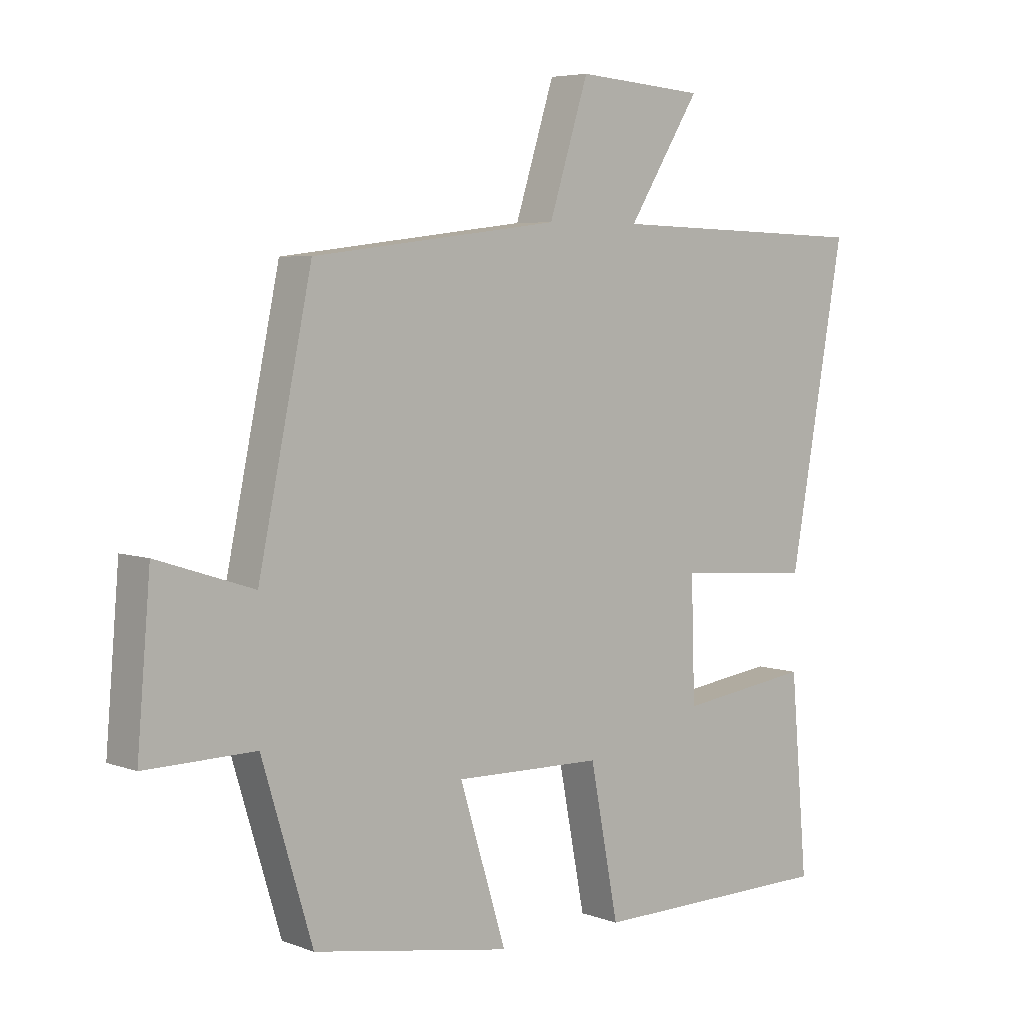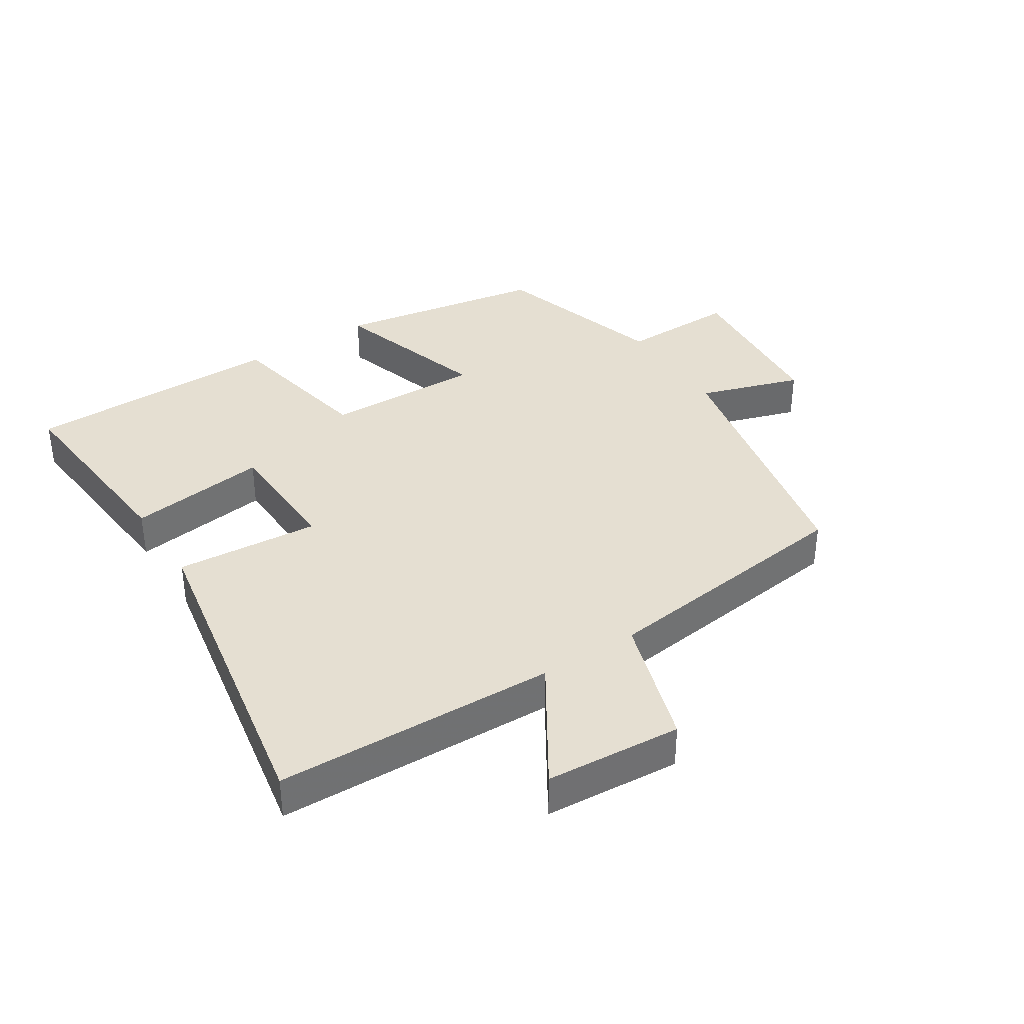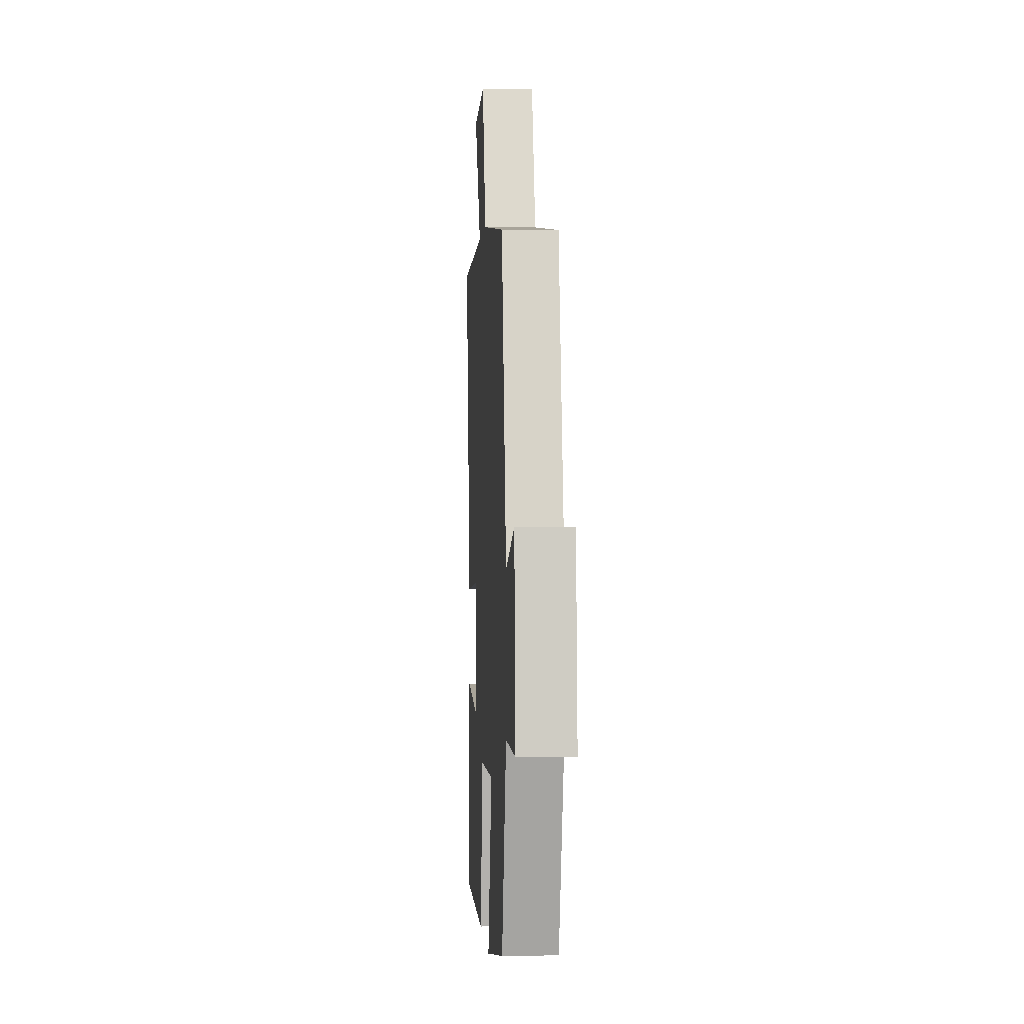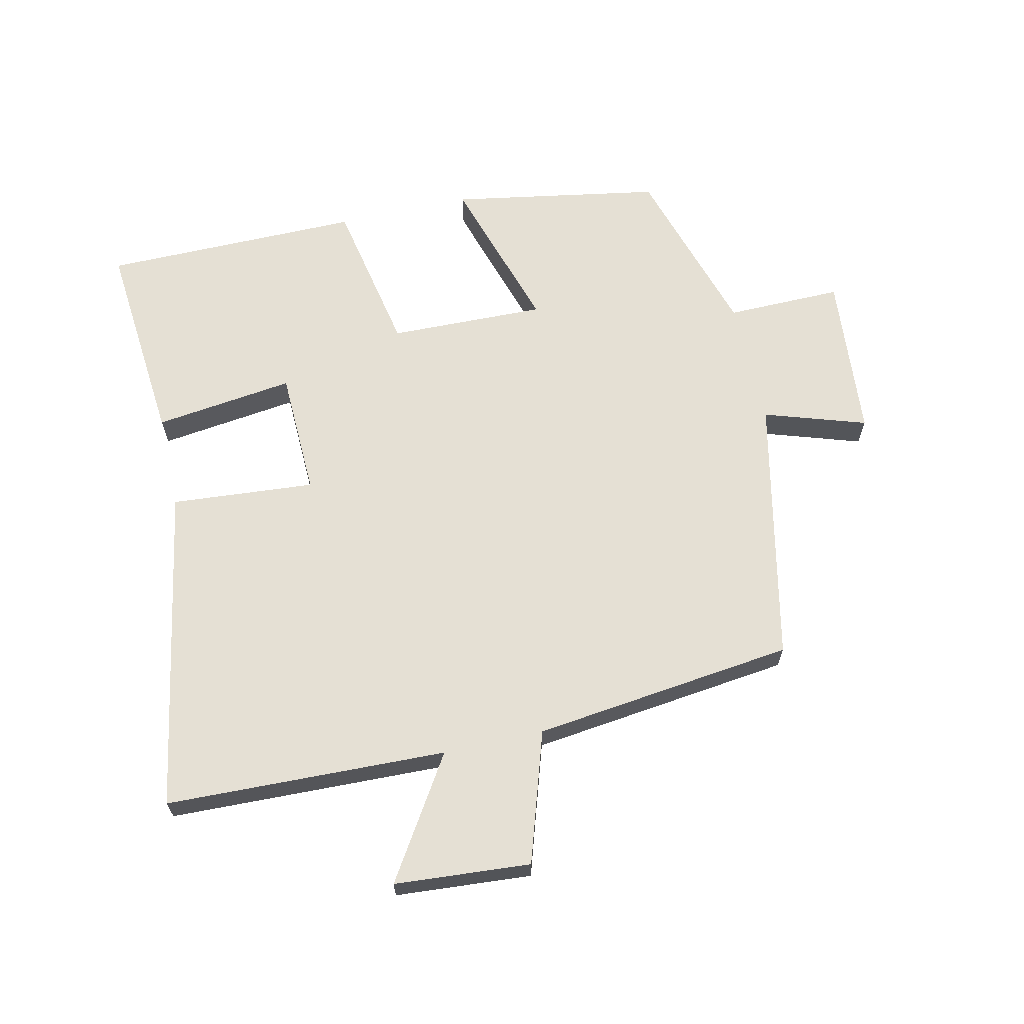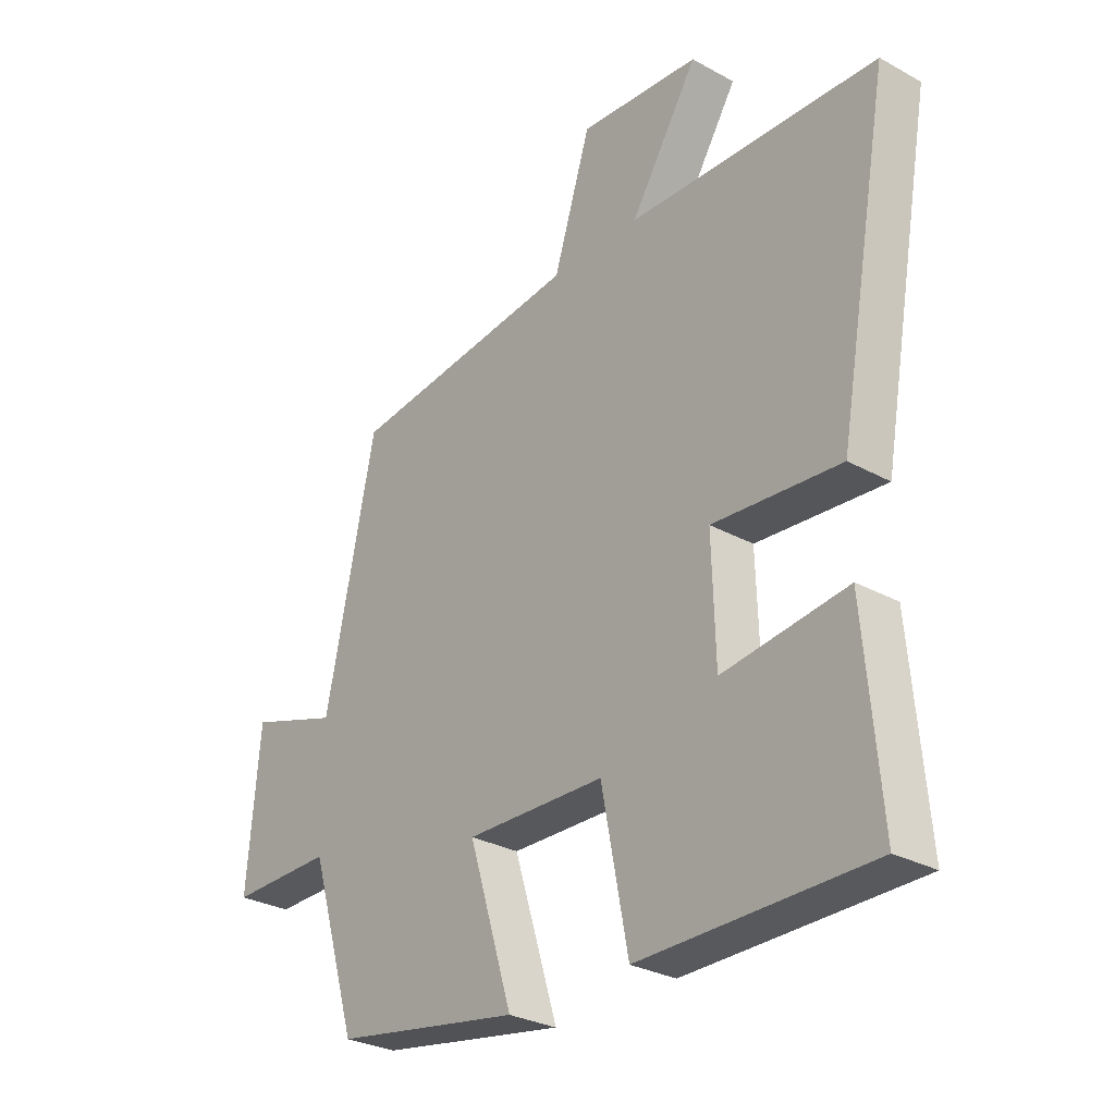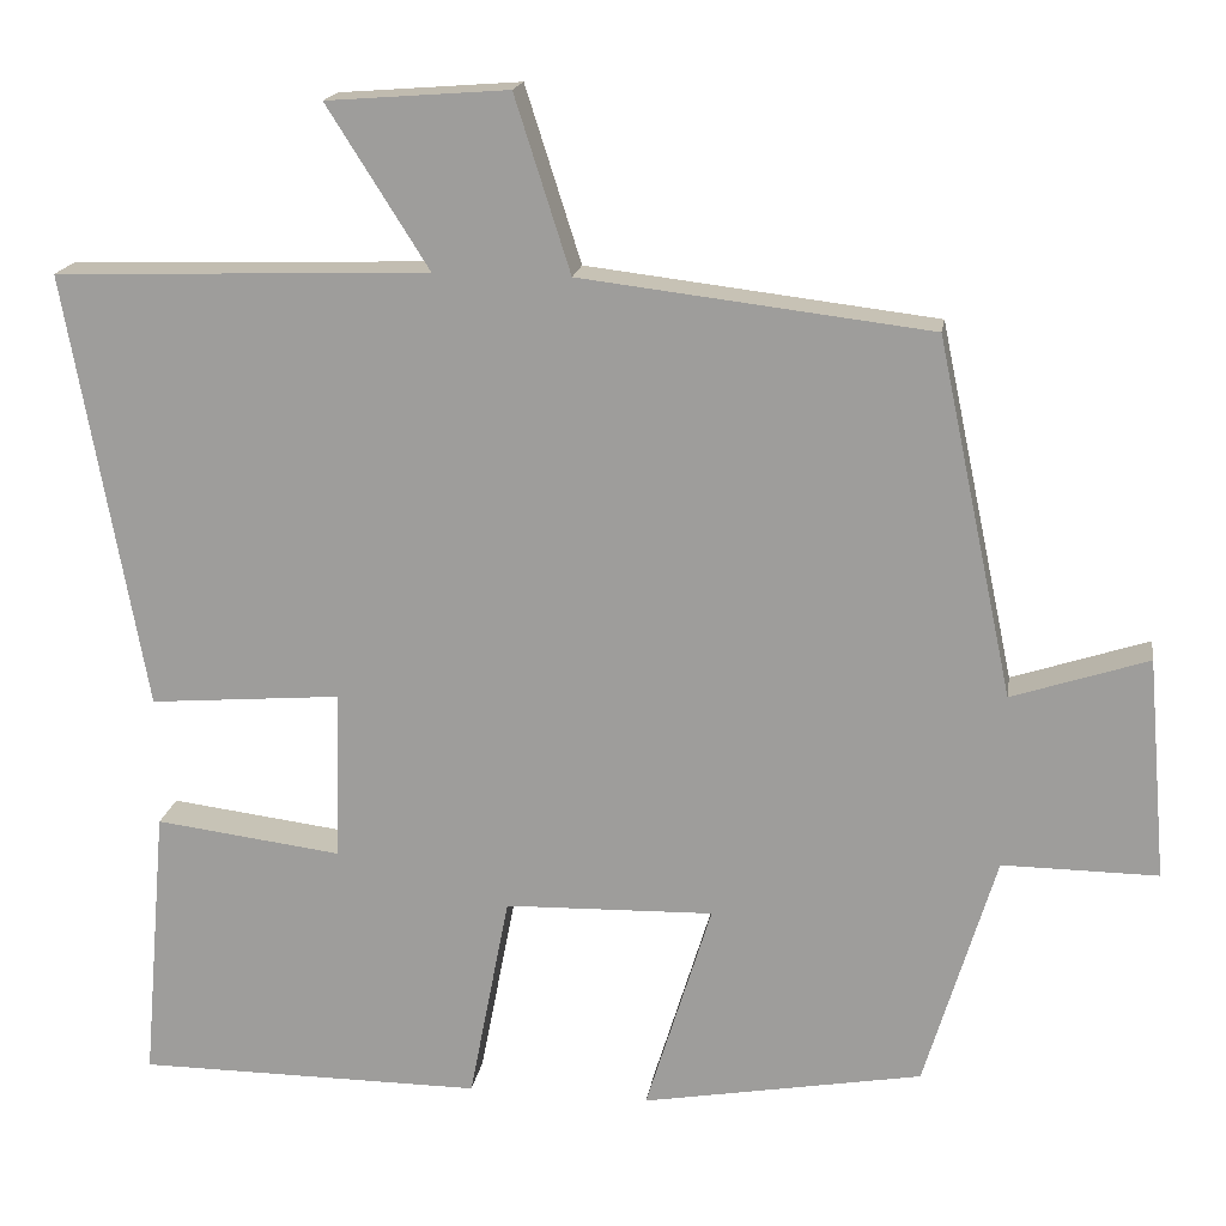
<metadata>
{"format":"obj","ext":"obj","renderer":"f3d","projection":"perspective","resolution":1024,"background":"white","views":[{"elev":5.4,"azim":138.5,"up":"+Z"},{"elev":37.3,"azim":-32.9,"up":"+Y"},{"elev":0.2,"azim":86.5,"up":"+Z"},{"elev":65.3,"azim":-12.7,"up":"+Y"},{"elev":-29.1,"azim":-129.4,"up":"+Z"},{"elev":17.5,"azim":8.7,"up":"+Z"}]}
</metadata>
<code>
v 0.417 0.07 -0.443
v 0.09 0.07 -0.5
v 0.167 0.07 -0.251
v -0.077 0.07 -0.257
v -0.124 0.07 -0.5
v -0.528 0.07 -0.498
v -0.5 0.07 -0.175
v -0.282 0.07 -0.203
v -0.276 0.07 -0.005
v -0.5 0.07 -0.023
v -0.592 0.07 0.486
v -0.154 0.07 0.5
v -0.273 0.07 0.688
v -0.061 0.07 0.704
v 0.004 0.07 0.5
v 0.412 0.07 0.451
v 0.5 0.07 0.035
v 0.659 0.07 0.087
v 0.681 0.07 -0.171
v 0.5 0.07 -0.169
v 0.417 0 -0.443
v 0.09 0 -0.5
v 0.167 0 -0.251
v -0.077 0 -0.257
v -0.124 0 -0.5
v -0.528 0 -0.498
v -0.5 0 -0.175
v -0.282 0 -0.203
v -0.276 0 -0.005
v -0.5 0 -0.023
v -0.592 0 0.486
v -0.154 0 0.5
v -0.273 0 0.688
v -0.061 0 0.704
v 0.004 0 0.5
v 0.412 0 0.451
v 0.5 0 0.035
v 0.659 0 0.087
v 0.681 0 -0.171
v 0.5 0 -0.169
f 17 18 19 20
f 17 20 1
f 16 17 1
f 15 16 1
f 12 13 14 15
f 11 12 15
f 10 11 15
f 9 10 15
f 8 9 15
f 6 7 8
f 5 6 8
f 4 5 8
f 3 4 8 15
f 1 2 3
f 1 3 15
f 40 39 38 37
f 21 40 37
f 21 37 36
f 21 36 35
f 35 34 33 32
f 35 32 31
f 35 31 30
f 35 30 29
f 35 29 28
f 28 27 26
f 28 26 25
f 28 25 24
f 35 28 24 23
f 23 22 21
f 35 23 21
f 1 21 22 2
f 2 22 23 3
f 3 23 24 4
f 4 24 25 5
f 5 25 26 6
f 6 26 27 7
f 7 27 28 8
f 8 28 29 9
f 9 29 30 10
f 10 30 31 11
f 11 31 32 12
f 12 32 33 13
f 13 33 34 14
f 14 34 35 15
f 15 35 36 16
f 16 36 37 17
f 17 37 38 18
f 18 38 39 19
f 19 39 40 20
f 20 40 21 1

</code>
